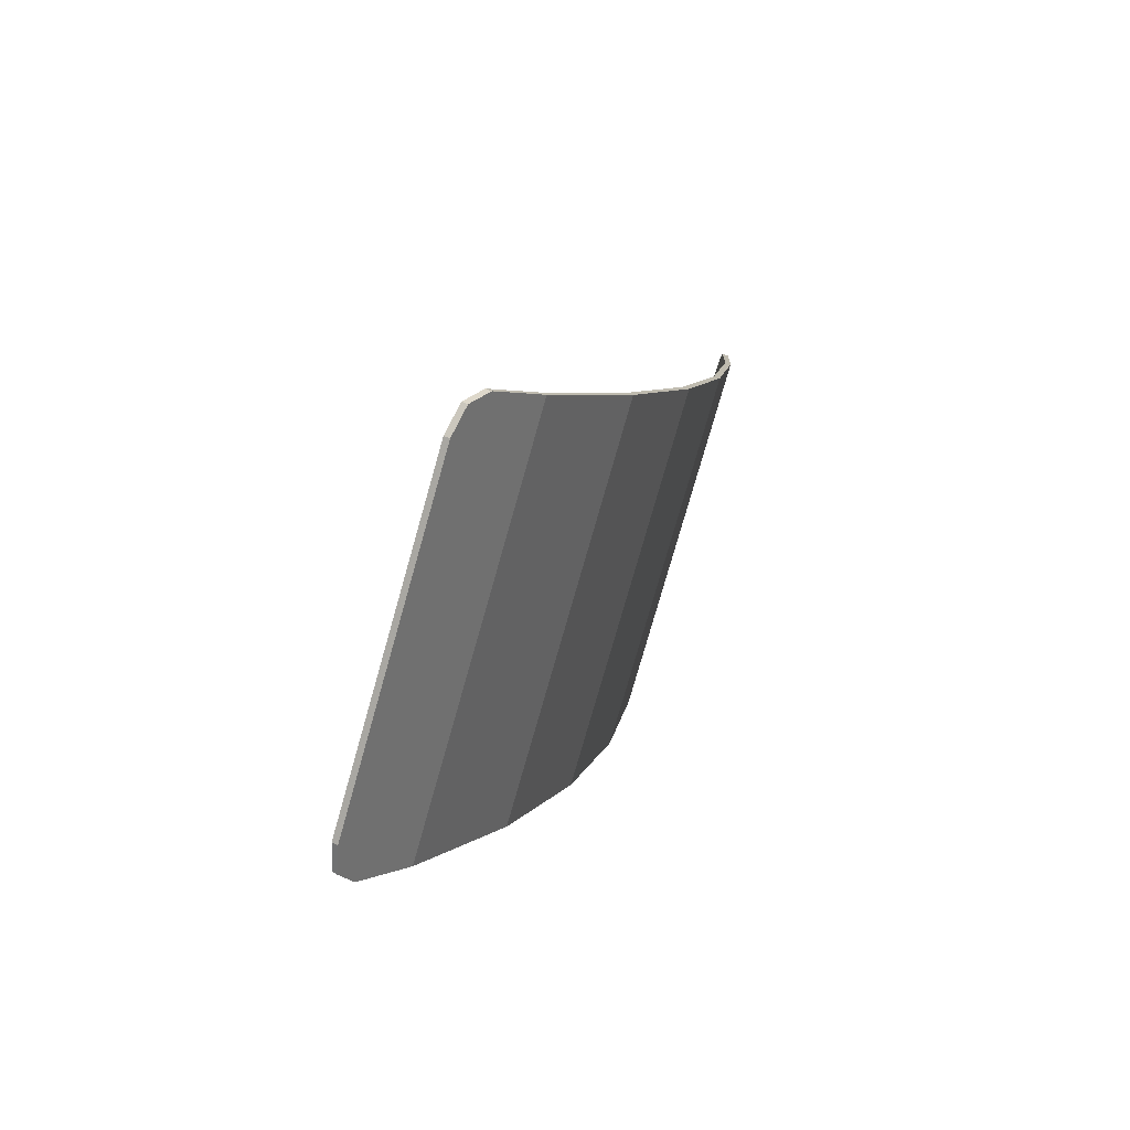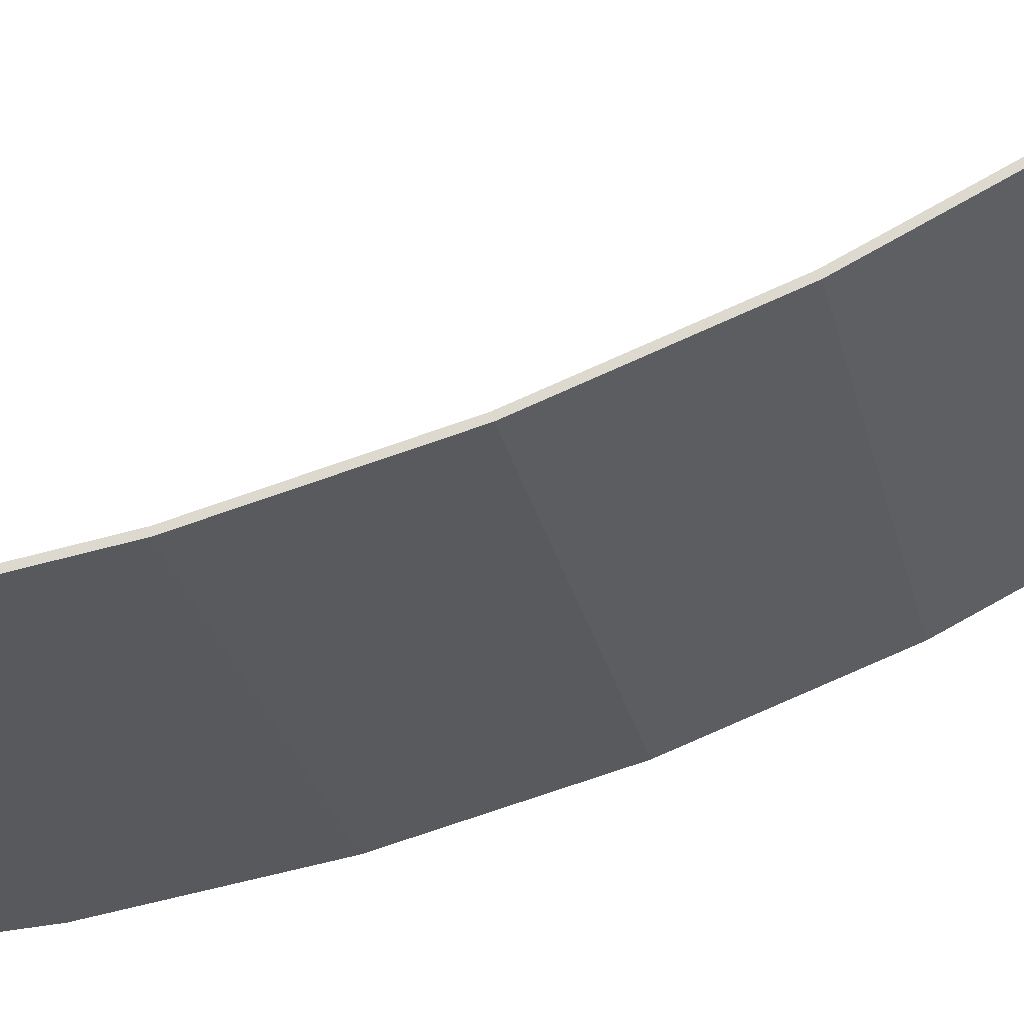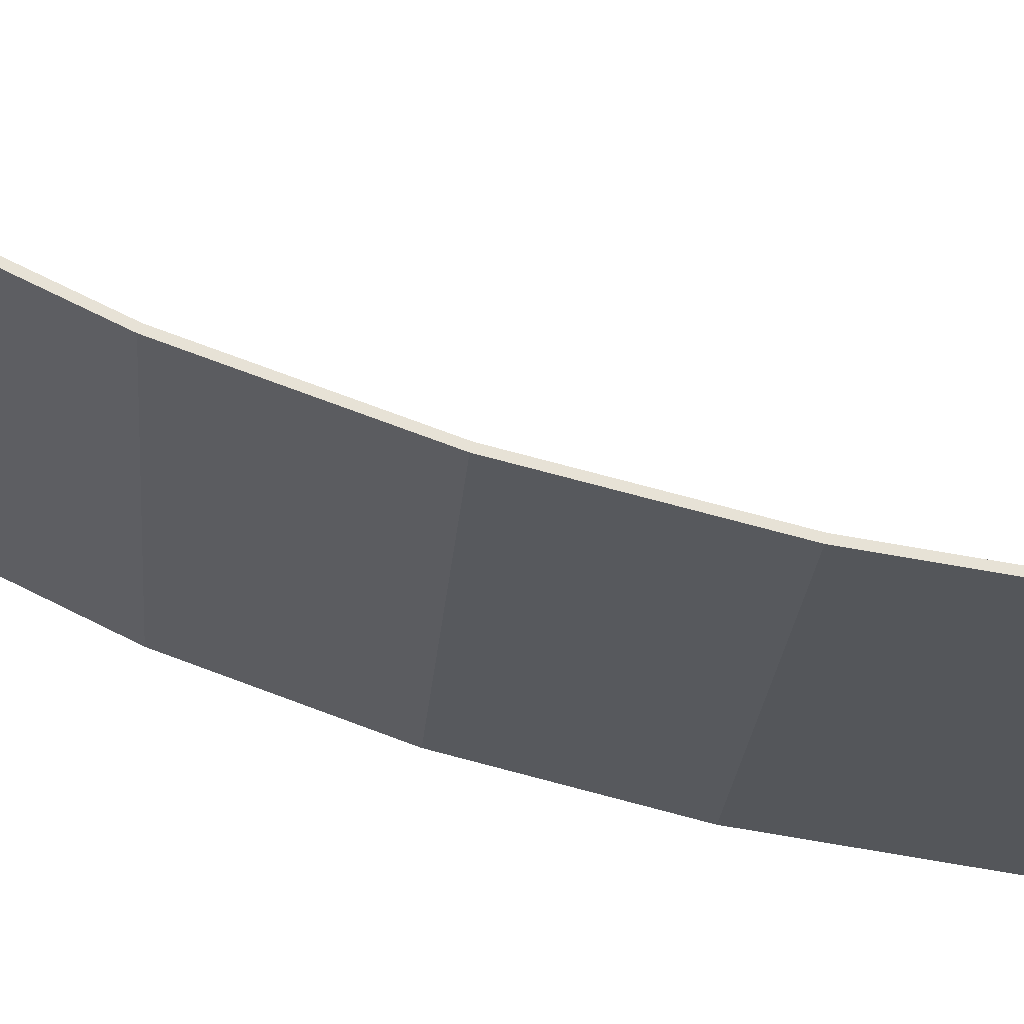
<metadata>
{"format":"obj","ext":"obj","renderer":"f3d","projection":"perspective","resolution":1024,"background":"white","views":[{"elev":-77.8,"azim":-105.9,"up":"+Z"},{"elev":-29.3,"azim":103.1,"up":"+Y"},{"elev":-25.2,"azim":-94.7,"up":"+Y"}]}
</metadata>
<code>
v -0.4 -0.8043 0.8246
v -0.378 -0.8068 0.8776
v -0.325 -0.8078 0.8995
v 0.4 -0.8043 0.8246
v 0.378 -0.8068 0.8776
v 0.325 -0.8078 0.8995
v -0.18 -0.7951 0.6296
v 0.18 -0.7951 0.6296
v 0.18 -0.8078 0.8995
v -0.18 -0.8078 0.8995
v -0.18 -0.7951 0.6296
v -0.325 -0.8078 0.8995
v -0.4 -0.8043 0.8246
v -0.4 -0.7951 0.6296
v -0.18 -0.7951 0.6296
v -0.18 -0.8078 0.8995
v -0.325 -0.8078 0.8995
v 0.18 -0.7951 0.6296
v 0.325 -0.8078 0.8995
v 0.18 -0.8078 0.8995
v 0.18 -0.7951 0.6296
v 0.4 -0.7951 0.6296
v 0.4 -0.8043 0.8246
v 0.325 -0.8078 0.8995
v -0.18 -0.7951 0.6296
v -0.18 -0.7558 0.3577
v 0.18 -0.7558 0.3577
v 0.18 -0.7951 0.6296
v -0.18 -0.7558 0.3577
v -0.4 -0.7558 0.3577
v -0.4 -0.7425 0.2656
v -0.18 -0.7558 0.3577
v -0.4 -0.7425 0.2656
v 0.4 -0.7425 0.2656
v 0.18 -0.7558 0.3577
v 0.18 -0.7558 0.3577
v 0.4 -0.7425 0.2656
v 0.4 -0.7558 0.3577
v -0.18 -0.7558 0.3577
v -0.18 -0.7951 0.6296
v -0.4 -0.7951 0.6296
v -0.4 -0.7558 0.3577
v 0.18 -0.7558 0.3577
v 0.4 -0.7558 0.3577
v 0.4 -0.7951 0.6296
v 0.18 -0.7951 0.6296
v -0.225 -0.7364 0.2408
v -0.2512 -0.6785 0.004998
v -0.2384 -0.6785 0.004998
v 0.225 -0.7364 0.2408
v 0.2384 -0.6785 0.004998
v 0.2512 -0.6785 0.004998
v -0.2512 -0.6785 0.004998
v -0.2614 -0.6561 -0.086
v -0.2436 -0.6561 -0.086
v -0.2384 -0.6785 0.004998
v 0.2512 -0.6785 0.004998
v 0.2384 -0.6785 0.004998
v 0.2436 -0.6561 -0.086
v 0.2614 -0.6561 -0.086
v -0.225 -0.7364 0.2408
v -0.4 -0.7425 0.2656
v -0.4 -0.6785 0.004998
v -0.2512 -0.6785 0.004998
v -0.225 -0.7364 0.2408
v 0.225 -0.7364 0.2408
v 0.4 -0.7425 0.2656
v -0.4 -0.7425 0.2656
v -0.225 -0.7364 0.2408
v -0.2384 -0.6785 0.004998
v 0.2384 -0.6785 0.004998
v 0.225 -0.7364 0.2408
v 0.225 -0.7364 0.2408
v 0.2512 -0.6785 0.004998
v 0.4 -0.6785 0.004998
v 0.4 -0.7425 0.2656
v -0.2512 -0.6785 0.004998
v -0.4 -0.6785 0.004998
v -0.4 -0.6561 -0.086
v -0.2614 -0.6561 -0.086
v 0.2384 -0.6785 0.004998
v -0.2384 -0.6785 0.004998
v -0.2436 -0.6561 -0.086
v 0.2436 -0.6561 -0.086
v 0.2512 -0.6785 0.004998
v 0.2614 -0.6561 -0.086
v 0.4 -0.6561 -0.086
v 0.4 -0.6785 0.004998
v -0.2614 -0.6561 -0.086
v -0.3 -0.537 -0.419
v -0.2633 -0.537 -0.419
v -0.2436 -0.6561 -0.086
v 0.2436 -0.6561 -0.086
v 0.2633 -0.537 -0.419
v 0.3 -0.537 -0.419
v 0.2614 -0.6561 -0.086
v -0.2436 -0.6561 -0.086
v -0.2633 -0.537 -0.419
v 0.2633 -0.537 -0.419
v 0.2436 -0.6561 -0.086
v -0.2614 -0.6561 -0.086
v -0.4 -0.6561 -0.086
v -0.4 -0.537 -0.419
v -0.3 -0.537 -0.419
v 0.2614 -0.6561 -0.086
v 0.3 -0.537 -0.419
v 0.4 -0.537 -0.419
v 0.4 -0.6561 -0.086
v 0.2962 -0.402 -0.6979
v 0.2565 -0.4019 -0.6983
v 0.25 -0.402 -0.6979
v 0.2962 -0.402 -0.6979
v 0.2629 -0.4013 -0.6994
v 0.2565 -0.4019 -0.6983
v 0.2962 -0.402 -0.6979
v 0.2691 -0.4004 -0.7013
v 0.2629 -0.4013 -0.6994
v 0.2962 -0.402 -0.6979
v 0.275 -0.3991 -0.7039
v 0.2691 -0.4004 -0.7013
v 0.2962 -0.402 -0.6979
v 0.2804 -0.3975 -0.7072
v 0.275 -0.3991 -0.7039
v 0.2962 -0.402 -0.6979
v 0.2854 -0.3957 -0.7111
v 0.2804 -0.3975 -0.7072
v 0.2962 -0.402 -0.6979
v 0.2897 -0.3935 -0.7155
v 0.2854 -0.3957 -0.7111
v 0.2962 -0.402 -0.6979
v 0.2933 -0.3911 -0.7204
v 0.2897 -0.3935 -0.7155
v 0.2962 -0.402 -0.6979
v 0.2962 -0.3886 -0.7257
v 0.2933 -0.3911 -0.7204
v 0.25 -0.402 -0.6979
v 0.2565 -0.4019 -0.6983
v 0.2629 -0.4013 -0.6994
v 0.25 -0.402 -0.6979
v 0.2629 -0.4013 -0.6994
v 0.2691 -0.4004 -0.7013
v 0.25 -0.402 -0.6979
v 0.2691 -0.4004 -0.7013
v 0.275 -0.3991 -0.7039
v 0.25 -0.402 -0.6979
v 0.275 -0.3991 -0.7039
v 0.2804 -0.3975 -0.7072
v 0.25 -0.402 -0.6979
v 0.2804 -0.3975 -0.7072
v 0.2854 -0.3957 -0.7111
v 0.25 -0.402 -0.6979
v 0.2854 -0.3957 -0.7111
v 0.2897 -0.3935 -0.7155
v 0.25 -0.402 -0.6979
v 0.2897 -0.3935 -0.7155
v 0.2933 -0.3911 -0.7204
v 0.25 -0.402 -0.6979
v 0.2933 -0.3911 -0.7204
v 0.2962 -0.3886 -0.7257
v -0.2962 -0.402 -0.6979
v -0.2565 -0.4019 -0.6983
v -0.25 -0.402 -0.6979
v -0.2962 -0.402 -0.6979
v -0.2629 -0.4013 -0.6994
v -0.2565 -0.4019 -0.6983
v -0.2962 -0.402 -0.6979
v -0.2691 -0.4004 -0.7013
v -0.2629 -0.4013 -0.6994
v -0.2962 -0.402 -0.6979
v -0.275 -0.3991 -0.7039
v -0.2691 -0.4004 -0.7013
v -0.2962 -0.402 -0.6979
v -0.2804 -0.3975 -0.7072
v -0.275 -0.3991 -0.7039
v -0.2962 -0.402 -0.6979
v -0.2854 -0.3957 -0.7111
v -0.2804 -0.3975 -0.7072
v -0.2962 -0.402 -0.6979
v -0.2897 -0.3935 -0.7155
v -0.2854 -0.3957 -0.7111
v -0.2962 -0.402 -0.6979
v -0.2933 -0.3911 -0.7204
v -0.2897 -0.3935 -0.7155
v -0.2962 -0.402 -0.6979
v -0.2962 -0.3886 -0.7257
v -0.2933 -0.3911 -0.7204
v -0.25 -0.402 -0.6979
v -0.2565 -0.4019 -0.6983
v -0.2629 -0.4013 -0.6994
v -0.25 -0.402 -0.6979
v -0.2629 -0.4013 -0.6994
v -0.2691 -0.4004 -0.7013
v -0.25 -0.402 -0.6979
v -0.2691 -0.4004 -0.7013
v -0.275 -0.3991 -0.7039
v -0.25 -0.402 -0.6979
v -0.275 -0.3991 -0.7039
v -0.2804 -0.3975 -0.7072
v -0.25 -0.402 -0.6979
v -0.2804 -0.3975 -0.7072
v -0.2854 -0.3957 -0.7111
v -0.25 -0.402 -0.6979
v -0.2854 -0.3957 -0.7111
v -0.2897 -0.3935 -0.7155
v -0.25 -0.402 -0.6979
v -0.2897 -0.3935 -0.7155
v -0.2933 -0.3911 -0.7204
v -0.25 -0.402 -0.6979
v -0.2933 -0.3911 -0.7204
v -0.2962 -0.3886 -0.7257
v -0.3 -0.537 -0.419
v -0.325 -0.4369 -0.626
v -0.3008 -0.4418 -0.6159
v -0.3 -0.537 -0.419
v -0.3008 -0.4418 -0.6159
v -0.275 -0.4447 -0.6098
v -0.2633 -0.537 -0.419
v 0.3 -0.537 -0.419
v 0.2633 -0.537 -0.419
v 0.275 -0.4447 -0.6098
v 0.3008 -0.4418 -0.6159
v 0.3 -0.537 -0.419
v 0.3008 -0.4418 -0.6159
v 0.325 -0.4369 -0.626
v -0.2962 -0.3886 -0.7257
v 0.2962 -0.3886 -0.7257
v 0.25 -0.402 -0.6979
v -0.25 -0.402 -0.6979
v -0.2962 -0.3886 -0.7257
v -0.297 -0.3875 -0.7279
v 0.297 -0.3875 -0.7279
v 0.2962 -0.3886 -0.7257
v -0.275 -0.4447 -0.6098
v 0.275 -0.4447 -0.6098
v 0.2633 -0.537 -0.419
v -0.2633 -0.537 -0.419
v -0.275 -0.4447 -0.6098
v -0.3008 -0.4418 -0.6159
v -0.2962 -0.402 -0.6979
v -0.25 -0.402 -0.6979
v -0.275 -0.4447 -0.6098
v -0.25 -0.402 -0.6979
v 0.25 -0.402 -0.6979
v 0.275 -0.4447 -0.6098
v 0.275 -0.4447 -0.6098
v 0.25 -0.402 -0.6979
v 0.2962 -0.402 -0.6979
v 0.3008 -0.4418 -0.6159
v -0.4 -0.3875 -0.7279
v -0.325 -0.4369 -0.626
v -0.3 -0.537 -0.419
v -0.4 -0.537 -0.419
v -0.4 -0.3875 -0.7279
v -0.2962 -0.402 -0.6979
v -0.3008 -0.4418 -0.6159
v -0.325 -0.4369 -0.626
v -0.4 -0.3875 -0.7279
v -0.297 -0.3875 -0.7279
v -0.2962 -0.3886 -0.7257
v -0.2962 -0.402 -0.6979
v 0.4 -0.3875 -0.7279
v 0.4 -0.537 -0.419
v 0.3 -0.537 -0.419
v 0.325 -0.4369 -0.626
v 0.4 -0.3875 -0.7279
v 0.325 -0.4369 -0.626
v 0.3008 -0.4418 -0.6159
v 0.2962 -0.402 -0.6979
v 0.4 -0.3875 -0.7279
v 0.2962 -0.402 -0.6979
v 0.2962 -0.3886 -0.7257
v 0.297 -0.3875 -0.7279
v -0.4 -0.3043 -0.8589
v -0.378 -0.2759 -0.9037
v -0.325 -0.2641 -0.9223
v 0.4 -0.3043 -0.8589
v 0.378 -0.2759 -0.9037
v 0.325 -0.2641 -0.9223
v -0.2983 -0.3855 -0.731
v 0.2983 -0.3855 -0.731
v 0.297 -0.3875 -0.7279
v -0.297 -0.3875 -0.7279
v -0.2983 -0.3855 -0.731
v -0.2996 -0.3821 -0.7365
v 0.2996 -0.3821 -0.7365
v 0.2983 -0.3855 -0.731
v -0.3 -0.3786 -0.742
v 0.3 -0.3786 -0.742
v 0.2996 -0.3821 -0.7365
v -0.2996 -0.3821 -0.7365
v -0.3 -0.3786 -0.742
v -0.3 -0.325 -0.8264
v 0.3 -0.325 -0.8264
v 0.3 -0.3786 -0.742
v -0.4 -0.3875 -0.7279
v -0.2983 -0.3855 -0.731
v -0.297 -0.3875 -0.7279
v -0.4 -0.3875 -0.7279
v -0.2996 -0.3821 -0.7365
v -0.2983 -0.3855 -0.731
v -0.4 -0.3875 -0.7279
v -0.3 -0.3786 -0.742
v -0.2996 -0.3821 -0.7365
v -0.4 -0.3875 -0.7279
v -0.4 -0.3043 -0.8589
v -0.3 -0.325 -0.8264
v -0.3 -0.3786 -0.742
v 0.4 -0.3875 -0.7279
v 0.297 -0.3875 -0.7279
v 0.2983 -0.3855 -0.731
v 0.4 -0.3875 -0.7279
v 0.2983 -0.3855 -0.731
v 0.2996 -0.3821 -0.7365
v 0.4 -0.3875 -0.7279
v 0.2996 -0.3821 -0.7365
v 0.3 -0.3786 -0.742
v 0.4 -0.3875 -0.7279
v 0.3 -0.3786 -0.742
v 0.3 -0.325 -0.8264
v 0.4 -0.3043 -0.8589
v -0.4 -0.3043 -0.8589
v 0.4 -0.3043 -0.8589
v 0.3 -0.325 -0.8264
v -0.3 -0.325 -0.8264
v -0.4 -0.3043 -0.8589
v -0.325 -0.2641 -0.9223
v 0.325 -0.2641 -0.9223
v 0.4 -0.3043 -0.8589
v -0.4 -0.7918 0.8252
v -0.378 -0.7943 0.8782
v -0.325 -0.7953 0.9001
v 0.4 -0.7918 0.8252
v 0.378 -0.7943 0.8782
v 0.325 -0.7953 0.9001
v -0.378 -0.7943 0.8782
v -0.4 -0.7918 0.8252
v -0.4 -0.8043 0.8246
v -0.378 -0.8067 0.8776
v -0.325 -0.7953 0.9001
v -0.378 -0.7943 0.8782
v -0.378 -0.8067 0.8776
v -0.325 -0.8078 0.8995
v 0.378 -0.7943 0.8782
v 0.4 -0.7918 0.8252
v 0.4 -0.8043 0.8246
v 0.378 -0.8067 0.8776
v 0.325 -0.7953 0.9001
v 0.378 -0.7943 0.8782
v 0.378 -0.8067 0.8776
v 0.325 -0.8078 0.8995
v -0.4 -0.2938 -0.8522
v -0.378 -0.2654 -0.897
v -0.325 -0.2536 -0.9156
v 0.4 -0.2938 -0.8522
v 0.378 -0.2654 -0.897
v 0.325 -0.2536 -0.9156
v -0.378 -0.2654 -0.897
v -0.4 -0.2938 -0.8522
v -0.4 -0.3043 -0.8589
v -0.378 -0.2759 -0.9037
v -0.325 -0.2536 -0.9156
v -0.378 -0.2654 -0.897
v -0.378 -0.2759 -0.9037
v -0.325 -0.2641 -0.9223
v 0.378 -0.2654 -0.897
v 0.4 -0.2938 -0.8522
v 0.4 -0.3043 -0.8589
v 0.378 -0.2759 -0.9037
v 0.325 -0.2536 -0.9156
v 0.378 -0.2654 -0.897
v 0.378 -0.2759 -0.9037
v 0.325 -0.2641 -0.9223
v -0.325 -0.7953 0.9001
v 0.325 -0.7953 0.9001
v 0.4 -0.7918 0.8252
v -0.4 -0.7918 0.8252
v -0.4 -0.7918 0.8252
v 0.4 -0.7918 0.8252
v 0.4 -0.7826 0.6308
v -0.4 -0.7826 0.6308
v -0.4 -0.7826 0.6308
v 0.4 -0.7826 0.6308
v 0.4 -0.7302 0.268
v -0.4 -0.7302 0.268
v -0.4 -0.7302 0.268
v 0.4 -0.7302 0.268
v 0.4 -0.6441 -0.0824
v -0.4 -0.6441 -0.0824
v -0.4 -0.6441 -0.0824
v 0.4 -0.6441 -0.0824
v 0.4 -0.5255 -0.4142
v -0.4 -0.5255 -0.4142
v -0.4 -0.5255 -0.4142
v 0.4 -0.5255 -0.4142
v 0.4 -0.3766 -0.7218
v -0.4 -0.3766 -0.7218
v -0.4 -0.3766 -0.7218
v 0.4 -0.3766 -0.7218
v 0.4 -0.2938 -0.8522
v -0.4 -0.2938 -0.8522
v -0.4 -0.2938 -0.8522
v 0.4 -0.2938 -0.8522
v 0.325 -0.2536 -0.9156
v -0.325 -0.2536 -0.9156
v -0.325 -0.7953 0.9001
v -0.325 -0.8078 0.8995
v 0.325 -0.8078 0.8995
v 0.325 -0.7953 0.9001
v -0.4 -0.7918 0.8252
v -0.4 -0.7826 0.6308
v -0.4 -0.7951 0.6296
v -0.4 -0.8043 0.8246
v 0.4 -0.7918 0.8252
v 0.4 -0.8043 0.8246
v 0.4 -0.7951 0.6296
v 0.4 -0.7826 0.6308
v -0.4 -0.7826 0.6308
v -0.4 -0.7302 0.268
v -0.4 -0.7425 0.2656
v -0.4 -0.7951 0.6296
v 0.4 -0.7826 0.6308
v 0.4 -0.7951 0.6296
v 0.4 -0.7425 0.2656
v 0.4 -0.7302 0.268
v -0.4 -0.7302 0.268
v -0.4 -0.6441 -0.0824
v -0.4 -0.6561 -0.086
v -0.4 -0.7425 0.2656
v 0.4 -0.7302 0.268
v 0.4 -0.7425 0.2656
v 0.4 -0.6561 -0.086
v 0.4 -0.6441 -0.0824
v -0.4 -0.6441 -0.0824
v -0.4 -0.5255 -0.4142
v -0.4 -0.537 -0.419
v -0.4 -0.6561 -0.086
v 0.4 -0.6441 -0.0824
v 0.4 -0.6561 -0.086
v 0.4 -0.537 -0.419
v 0.4 -0.5255 -0.4142
v -0.4 -0.5255 -0.4142
v -0.4 -0.3766 -0.7218
v -0.4 -0.3875 -0.7279
v -0.4 -0.537 -0.419
v 0.4 -0.5255 -0.4142
v 0.4 -0.537 -0.419
v 0.4 -0.3875 -0.7279
v 0.4 -0.3766 -0.7218
v -0.4 -0.3766 -0.7218
v -0.4 -0.2938 -0.8522
v -0.4 -0.3043 -0.8589
v -0.4 -0.3875 -0.7279
v 0.4 -0.3766 -0.7218
v 0.4 -0.3875 -0.7279
v 0.4 -0.3043 -0.8589
v 0.4 -0.2938 -0.8522
v -0.325 -0.2536 -0.9156
v 0.325 -0.2536 -0.9156
v 0.325 -0.2641 -0.9223
v -0.325 -0.2641 -0.9223
g mesh4653909
f 1 3 2
g mesh4653911
f 4 5 6
f 7 8 9
f 9 10 7
f 11 12 13
f 13 14 11
f 15 16 17
f 18 19 20
f 21 22 23
f 23 24 21
g mesh4653914
f 25 26 27
f 27 28 25
f 29 30 31
f 32 33 34
f 34 35 32
f 36 37 38
f 39 40 41
f 41 42 39
f 43 44 45
f 45 46 43
g mesh4653916
f 47 48 49
f 50 51 52
f 53 54 55
f 55 56 53
f 57 58 59
f 59 60 57
f 61 62 63
f 63 64 61
f 65 66 67
f 67 68 65
f 69 70 71
f 71 72 69
f 73 74 75
f 75 76 73
f 77 78 79
f 79 80 77
f 81 82 83
f 83 84 81
f 85 86 87
f 87 88 85
g mesh4653918
f 89 90 91
f 91 92 89
f 93 94 95
f 95 96 93
f 97 98 99
f 99 100 97
f 101 102 103
f 103 104 101
f 105 106 107
f 107 108 105
g mesh4653921
f 109 111 110
f 112 114 113
f 115 117 116
f 118 120 119
f 121 123 122
f 124 126 125
f 127 129 128
f 130 132 131
f 133 135 134
g mesh4653923
f 136 138 137
f 139 141 140
f 142 144 143
f 145 147 146
f 148 150 149
f 151 153 152
f 154 156 155
f 157 159 158
g mesh4653925
f 160 161 162
f 163 164 165
f 166 167 168
f 169 170 171
f 172 173 174
f 175 176 177
f 178 179 180
f 181 182 183
f 184 185 186
g mesh4653927
f 187 188 189
f 190 191 192
f 193 194 195
f 196 197 198
f 199 200 201
f 202 203 204
f 205 206 207
f 208 209 210
f 211 212 213
f 214 215 216
f 216 217 214
f 218 219 220
f 220 221 218
f 222 223 224
f 225 226 227
f 227 228 225
f 229 230 231
f 231 232 229
f 233 234 235
f 235 236 233
f 237 238 239
f 239 240 237
f 241 242 243
f 243 244 241
f 245 246 247
f 247 248 245
f 249 250 251
f 251 252 249
f 253 254 255
f 255 256 253
f 257 258 259
f 259 260 257
f 261 262 263
f 263 264 261
f 265 266 267
f 267 268 265
f 269 270 271
f 271 272 269
g mesh4653931
f 273 274 275
g mesh4653933
f 276 278 277
f 279 280 281
f 281 282 279
f 283 284 285
f 285 286 283
f 287 288 289
f 289 290 287
f 291 292 293
f 293 294 291
f 295 296 297
f 298 299 300
f 301 302 303
f 304 305 306
f 306 307 304
f 308 309 310
f 311 312 313
f 314 315 316
f 317 318 319
f 319 320 317
f 321 322 323
f 323 324 321
f 325 326 327
f 327 328 325
g mesh4653937
f 329 330 331
g mesh4653939
f 332 334 333
g mesh4653941
f 335 336 337
f 337 338 335
f 339 340 341
f 341 342 339
g mesh4653943
f 343 345 344
f 345 343 346
f 347 349 348
f 349 347 350
g mesh4653945
f 351 353 352
g mesh4653947
f 354 355 356
g mesh4653949
f 357 359 358
f 359 357 360
f 361 363 362
f 363 361 364
g mesh4653951
f 365 366 367
f 367 368 365
f 369 370 371
f 371 372 369
f 373 374 375
f 375 376 373
f 377 378 379
f 379 380 377
f 381 382 383
f 383 384 381
f 385 386 387
f 387 388 385
f 389 390 391
f 391 392 389
f 393 394 395
f 395 396 393
f 397 398 399
f 399 400 397
f 401 402 403
f 403 404 401
f 405 406 407
f 407 408 405
f 409 410 411
f 411 412 409
f 413 414 415
f 415 416 413
f 417 418 419
f 419 420 417
f 421 422 423
f 423 424 421
f 425 426 427
f 427 428 425
f 429 430 431
f 431 432 429
f 433 434 435
f 435 436 433
f 437 438 439
f 439 440 437
f 441 442 443
f 443 444 441
f 445 446 447
f 447 448 445
f 449 450 451
f 451 452 449
f 453 454 455
f 455 456 453
f 457 458 459
f 459 460 457

</code>
